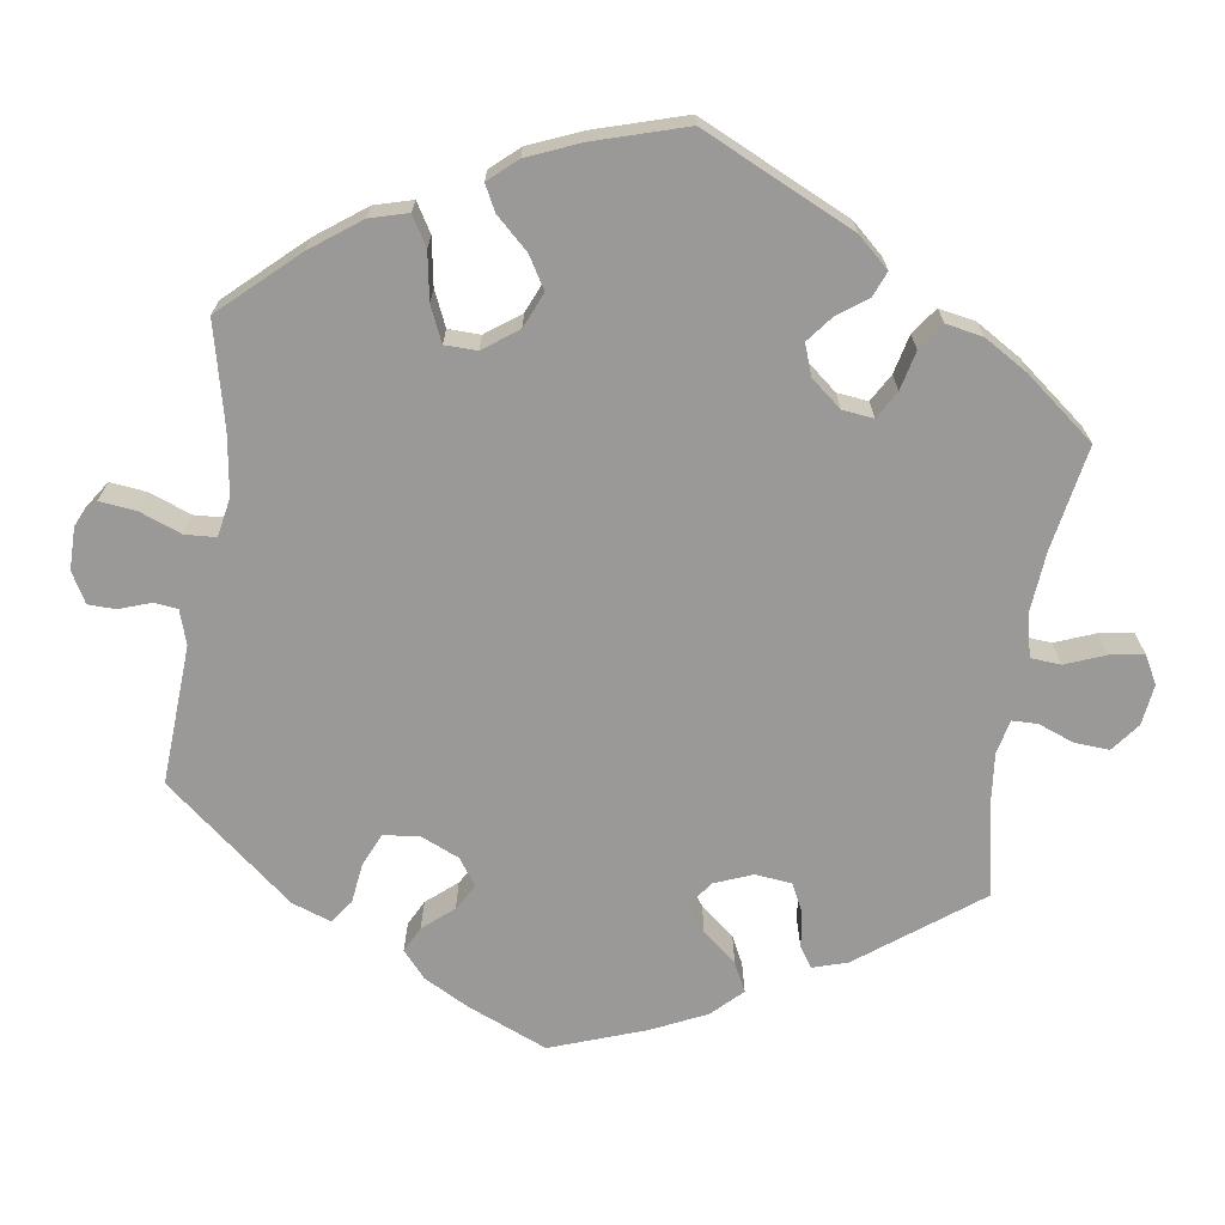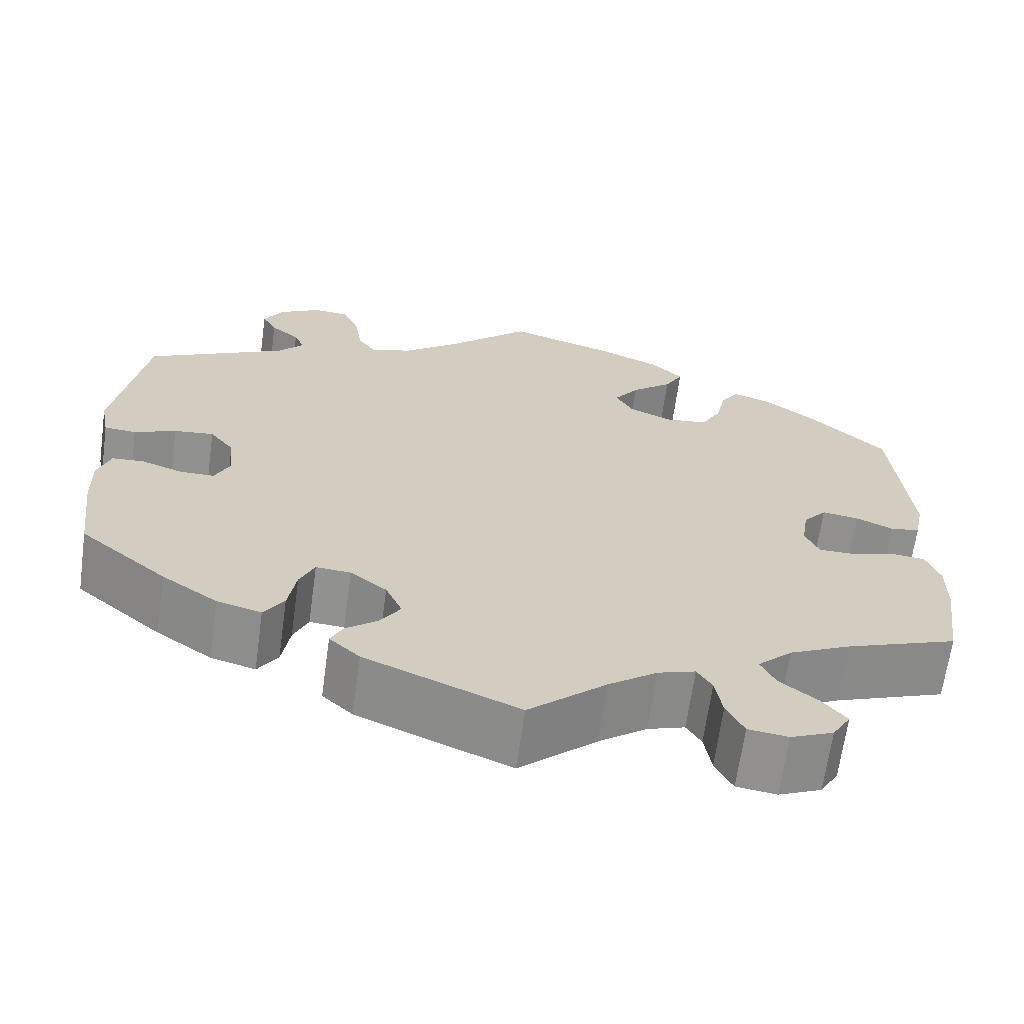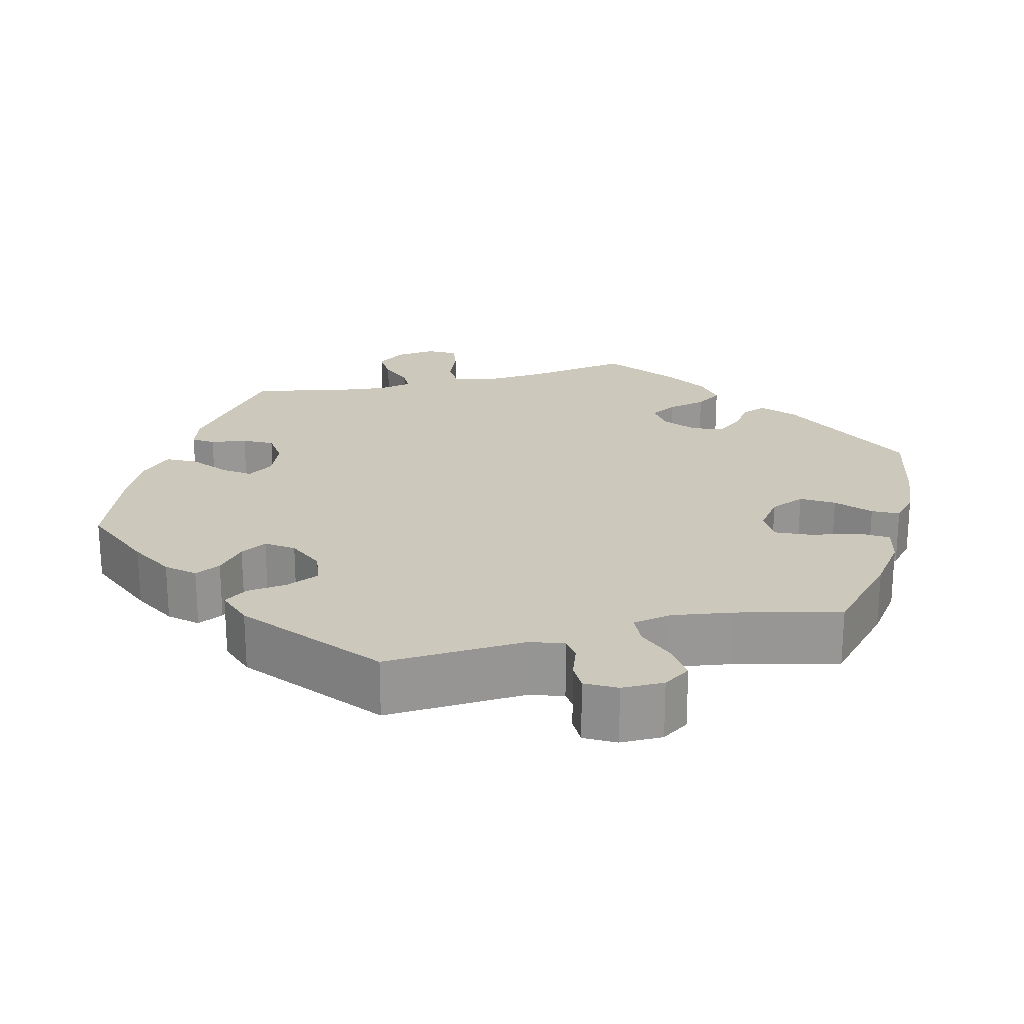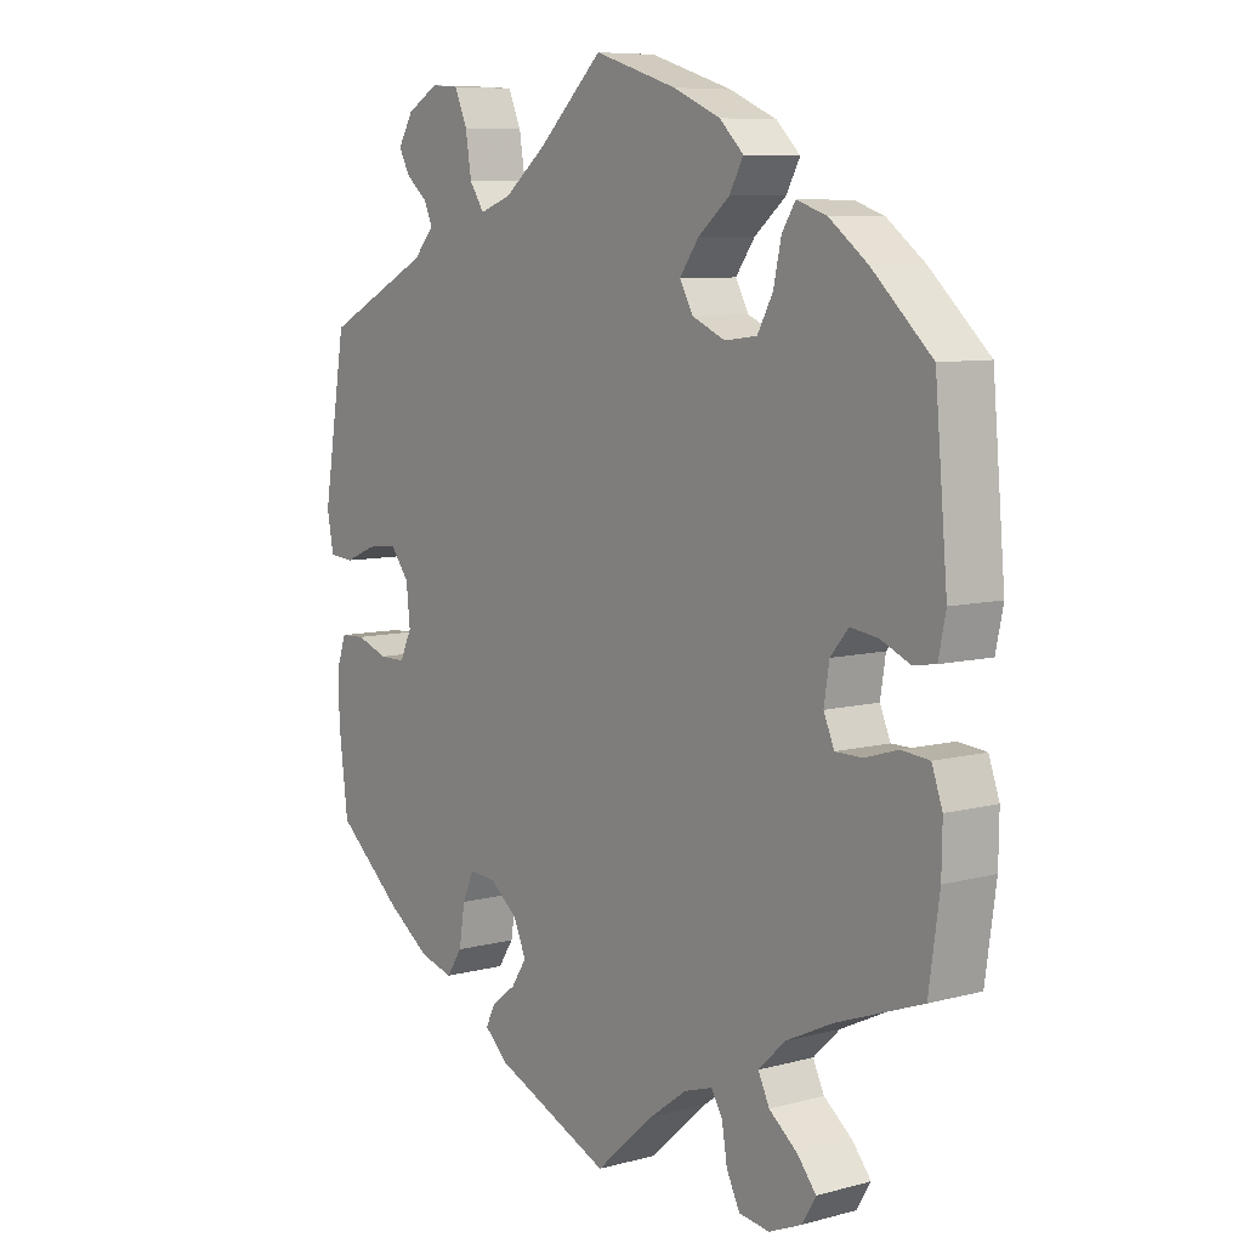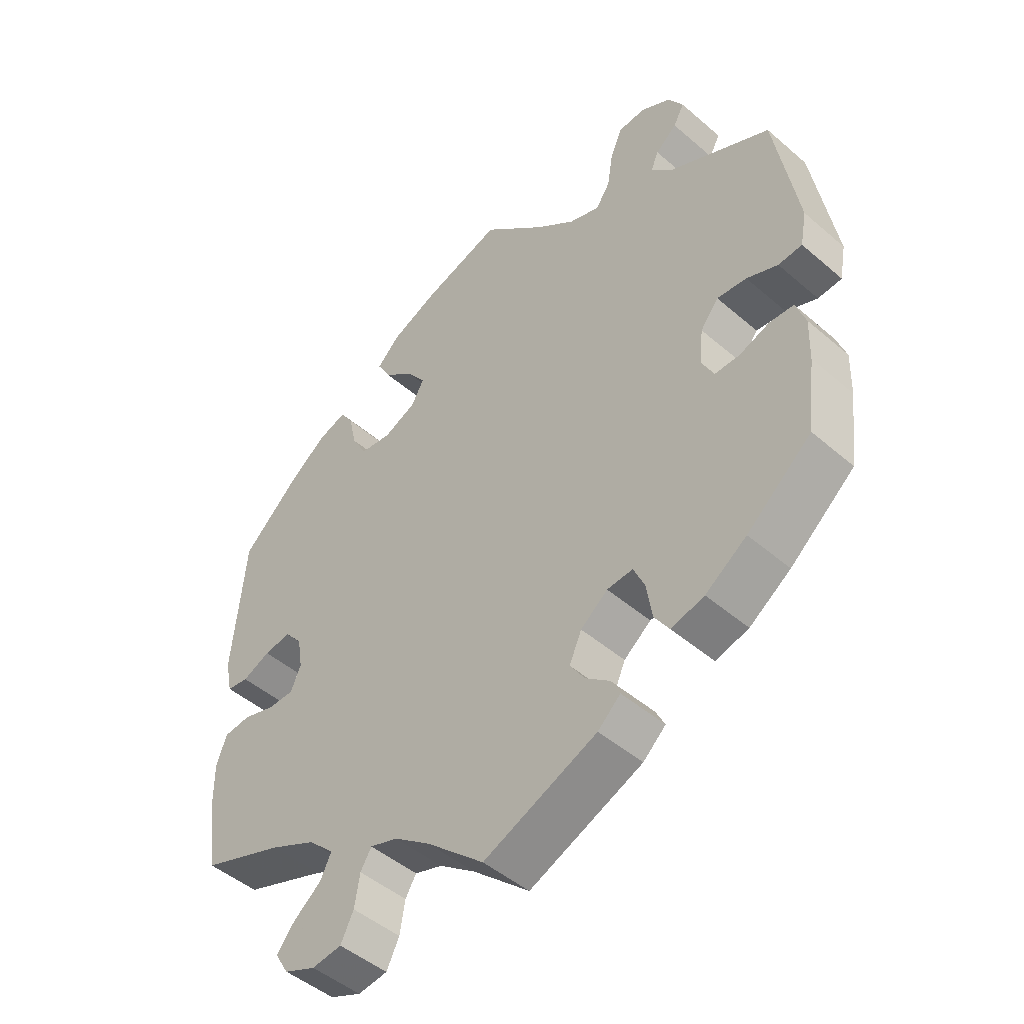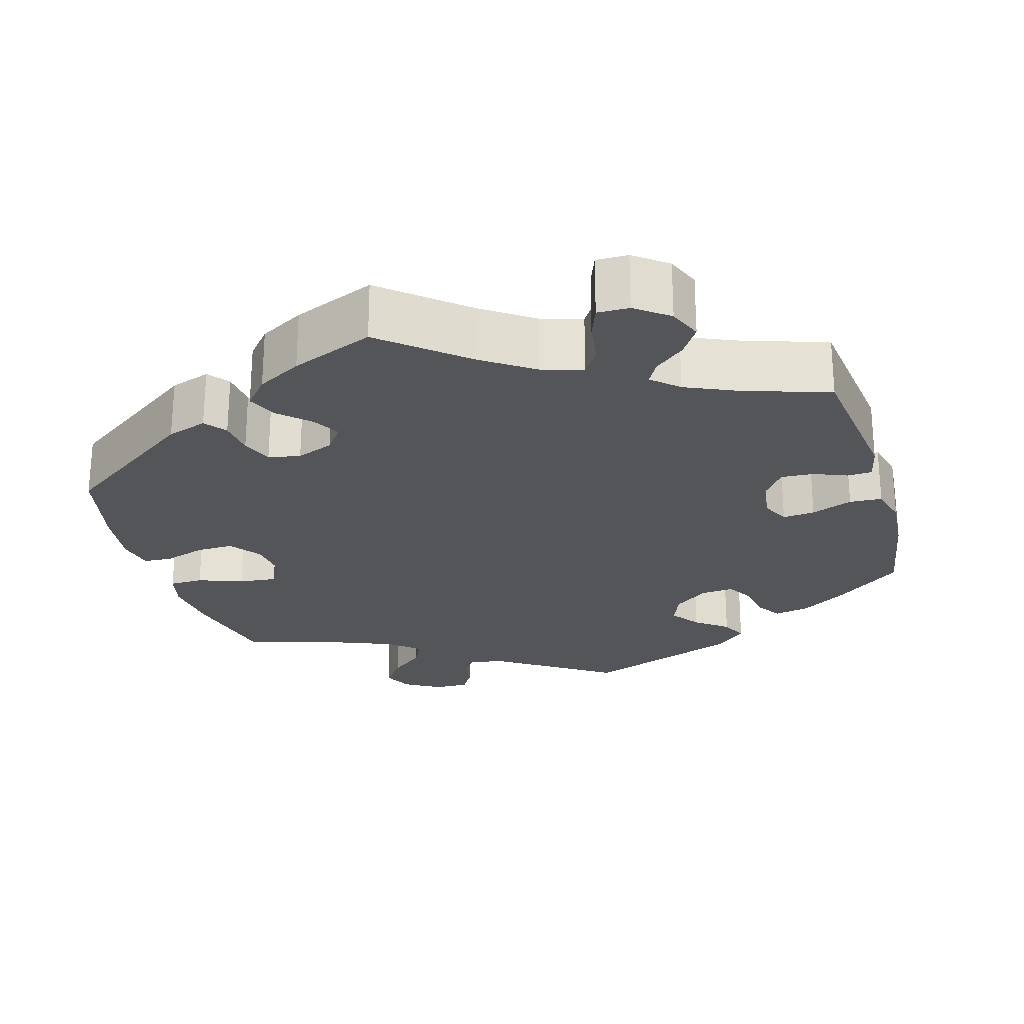
<metadata>
{"format":"obj","ext":"obj","renderer":"f3d","projection":"perspective","resolution":1024,"background":"white","views":[{"elev":-69.1,"azim":51.4,"up":"+Y"},{"elev":-66.0,"azim":-7.8,"up":"+Z"},{"elev":22.1,"azim":-43.9,"up":"+Y"},{"elev":7.9,"azim":53.3,"up":"+Z"},{"elev":-47.6,"azim":-134.1,"up":"+Z"},{"elev":-24.8,"azim":136.2,"up":"+Y"}]}
</metadata>
<code>
v -0.515 0.07 -0.177
v -0.517 0.07 -0.111
v -0.502 0.07 -0.068
v -0.465 0.07 -0.066
v -0.417 0.07 -0.083
v -0.378 0.07 -0.083
v -0.36 0.07 -0.045
v -0.366 0.07 0.01
v -0.394 0.07 0.046
v -0.44 0.07 0.041
v -0.488 0.07 0.021
v -0.525 0.07 0.024
v -0.535 0.07 0.077
v -0.5 0.07 0.289
v -0.339 0.07 0.37
v -0.308 0.07 0.404
v -0.32 0.07 0.432
v -0.353 0.07 0.46
v -0.37 0.07 0.491
v -0.347 0.07 0.529
v -0.3 0.07 0.556
v -0.258 0.07 0.553
v -0.239 0.07 0.509
v -0.23 0.07 0.453
v -0.208 0.07 0.42
v -0.16 0.07 0.437
v -0.098 0.07 0.486
v 0 0.07 0.578
v 0.124 0.07 0.539
v 0.195 0.07 0.508
v 0.231 0.07 0.473
v 0.21 0.07 0.435
v 0.163 0.07 0.396
v 0.134 0.07 0.356
v 0.154 0.07 0.32
v 0.204 0.07 0.298
v 0.253 0.07 0.304
v 0.276 0.07 0.346
v 0.288 0.07 0.4
v 0.308 0.07 0.431
v 0.353 0.07 0.416
v 0.411 0.07 0.372
v 0.5 0.07 0.289
v 0.519 0.07 0.075
v 0.508 0.07 0.022
v 0.474 0.07 0.017
v 0.431 0.07 0.036
v 0.389 0.07 0.042
v 0.362 0.07 0.01
v 0.354 0.07 -0.04
v 0.37 0.07 -0.077
v 0.411 0.07 -0.077
v 0.46 0.07 -0.062
v 0.502 0.07 -0.066
v 0.518 0.07 -0.111
v 0.517 0.07 -0.176
v 0.501 0.07 -0.289
v 0.373 0.07 -0.336
v 0.302 0.07 -0.37
v 0.262 0.07 -0.408
v 0.279 0.07 -0.443
v 0.322 0.07 -0.477
v 0.35 0.07 -0.511
v 0.329 0.07 -0.546
v 0.28 0.07 -0.567
v 0.234 0.07 -0.561
v 0.214 0.07 -0.521
v 0.206 0.07 -0.472
v 0.189 0.07 -0.444
v 0.146 0.07 -0.458
v 0.09 0.07 -0.499
v 0.001 0.07 -0.578
v -0.175 0.07 -0.504
v -0.21 0.07 -0.472
v -0.196 0.07 -0.444
v -0.159 0.07 -0.415
v -0.136 0.07 -0.38
v -0.155 0.07 -0.337
v -0.197 0.07 -0.304
v -0.237 0.07 -0.301
v -0.254 0.07 -0.339
v -0.263 0.07 -0.395
v -0.286 0.07 -0.43
v -0.337 0.07 -0.416
v -0.401 0.07 -0.372
v -0.501 0.07 -0.288
v -0.515 0 -0.177
v -0.517 0 -0.111
v -0.502 0 -0.068
v -0.465 0 -0.066
v -0.417 0 -0.083
v -0.378 0 -0.083
v -0.36 0 -0.045
v -0.366 0 0.01
v -0.394 0 0.046
v -0.44 0 0.041
v -0.488 0 0.021
v -0.525 0 0.024
v -0.535 0 0.077
v -0.5 0 0.289
v -0.339 0 0.37
v -0.308 0 0.404
v -0.32 0 0.432
v -0.353 0 0.46
v -0.37 0 0.491
v -0.347 0 0.529
v -0.3 0 0.556
v -0.258 0 0.553
v -0.239 0 0.509
v -0.23 0 0.453
v -0.208 0 0.42
v -0.16 0 0.437
v -0.098 0 0.486
v 0 0 0.578
v 0.124 0 0.539
v 0.195 0 0.508
v 0.231 0 0.473
v 0.21 0 0.435
v 0.163 0 0.396
v 0.134 0 0.356
v 0.154 0 0.32
v 0.204 0 0.298
v 0.253 0 0.304
v 0.276 0 0.346
v 0.288 0 0.4
v 0.308 0 0.431
v 0.353 0 0.416
v 0.411 0 0.372
v 0.5 0 0.289
v 0.519 0 0.075
v 0.508 0 0.022
v 0.474 0 0.017
v 0.431 0 0.036
v 0.389 0 0.042
v 0.362 0 0.01
v 0.354 0 -0.04
v 0.37 0 -0.077
v 0.411 0 -0.077
v 0.46 0 -0.062
v 0.502 0 -0.066
v 0.518 0 -0.111
v 0.517 0 -0.176
v 0.501 0 -0.289
v 0.373 0 -0.336
v 0.302 0 -0.37
v 0.262 0 -0.408
v 0.279 0 -0.443
v 0.322 0 -0.477
v 0.35 0 -0.511
v 0.329 0 -0.546
v 0.28 0 -0.567
v 0.234 0 -0.561
v 0.214 0 -0.521
v 0.206 0 -0.472
v 0.189 0 -0.444
v 0.146 0 -0.458
v 0.09 0 -0.499
v 0.001 0 -0.578
v -0.175 0 -0.504
v -0.21 0 -0.472
v -0.196 0 -0.444
v -0.159 0 -0.415
v -0.136 0 -0.38
v -0.155 0 -0.337
v -0.197 0 -0.304
v -0.237 0 -0.301
v -0.254 0 -0.339
v -0.263 0 -0.395
v -0.286 0 -0.43
v -0.337 0 -0.416
v -0.401 0 -0.372
v -0.501 0 -0.288
f 81 82 83 84
f 80 81 84 85
f 73 74 75 76
f 71 72 73 76
f 70 71 76 77
f 69 70 77 78
f 65 66 67 68
f 65 68 69
f 64 65 69
f 61 62 63 64
f 60 61 64 69
f 59 60 69 78
f 55 56 57 58
f 52 53 54 55
f 51 52 55 58
f 50 51 58 59
f 44 45 46 47
f 44 47 48
f 43 44 48
f 42 43 48 49
f 38 39 40 41
f 37 38 41 42
f 30 31 32 33
f 30 33 34
f 27 28 29 30
f 26 27 30 34
f 25 26 34 35
f 21 22 23 24
f 21 24 25
f 20 21 25
f 17 18 19 20
f 16 17 20 25
f 15 16 25 35
f 10 11 12 13
f 9 10 13 14
f 8 9 14 15
f 2 3 4 5
f 2 5 6
f 1 2 6
f 80 85 86 1
f 50 59 78 79
f 37 42 49 50
f 36 37 50 79
f 7 8 15 35
f 6 7 35 36
f 36 79 80
f 1 6 36 80
f 170 169 168 167
f 171 170 167 166
f 162 161 160 159
f 162 159 158 157
f 163 162 157 156
f 164 163 156 155
f 154 153 152 151
f 155 154 151
f 155 151 150
f 150 149 148 147
f 155 150 147 146
f 164 155 146 145
f 144 143 142 141
f 141 140 139 138
f 144 141 138 137
f 145 144 137 136
f 133 132 131 130
f 134 133 130
f 134 130 129
f 135 134 129 128
f 127 126 125 124
f 128 127 124 123
f 119 118 117 116
f 120 119 116
f 116 115 114 113
f 120 116 113 112
f 121 120 112 111
f 110 109 108 107
f 111 110 107
f 111 107 106
f 106 105 104 103
f 111 106 103 102
f 121 111 102 101
f 99 98 97 96
f 100 99 96 95
f 101 100 95 94
f 91 90 89 88
f 92 91 88
f 92 88 87
f 87 172 171 166
f 165 164 145 136
f 136 135 128 123
f 165 136 123 122
f 121 101 94 93
f 122 121 93 92
f 166 165 122
f 166 122 92 87
f 1 87 88 2
f 2 88 89 3
f 3 89 90 4
f 4 90 91 5
f 5 91 92 6
f 6 92 93 7
f 7 93 94 8
f 8 94 95 9
f 9 95 96 10
f 10 96 97 11
f 11 97 98 12
f 12 98 99 13
f 13 99 100 14
f 14 100 101 15
f 15 101 102 16
f 16 102 103 17
f 17 103 104 18
f 18 104 105 19
f 19 105 106 20
f 20 106 107 21
f 21 107 108 22
f 22 108 109 23
f 23 109 110 24
f 24 110 111 25
f 25 111 112 26
f 26 112 113 27
f 27 113 114 28
f 28 114 115 29
f 29 115 116 30
f 30 116 117 31
f 31 117 118 32
f 32 118 119 33
f 33 119 120 34
f 34 120 121 35
f 35 121 122 36
f 36 122 123 37
f 37 123 124 38
f 38 124 125 39
f 39 125 126 40
f 40 126 127 41
f 41 127 128 42
f 42 128 129 43
f 43 129 130 44
f 44 130 131 45
f 45 131 132 46
f 46 132 133 47
f 47 133 134 48
f 48 134 135 49
f 49 135 136 50
f 50 136 137 51
f 51 137 138 52
f 52 138 139 53
f 53 139 140 54
f 54 140 141 55
f 55 141 142 56
f 56 142 143 57
f 57 143 144 58
f 58 144 145 59
f 59 145 146 60
f 60 146 147 61
f 61 147 148 62
f 62 148 149 63
f 63 149 150 64
f 64 150 151 65
f 65 151 152 66
f 66 152 153 67
f 67 153 154 68
f 68 154 155 69
f 69 155 156 70
f 70 156 157 71
f 71 157 158 72
f 72 158 159 73
f 73 159 160 74
f 74 160 161 75
f 75 161 162 76
f 76 162 163 77
f 77 163 164 78
f 78 164 165 79
f 79 165 166 80
f 80 166 167 81
f 81 167 168 82
f 82 168 169 83
f 83 169 170 84
f 84 170 171 85
f 85 171 172 86
f 86 172 87 1

</code>
